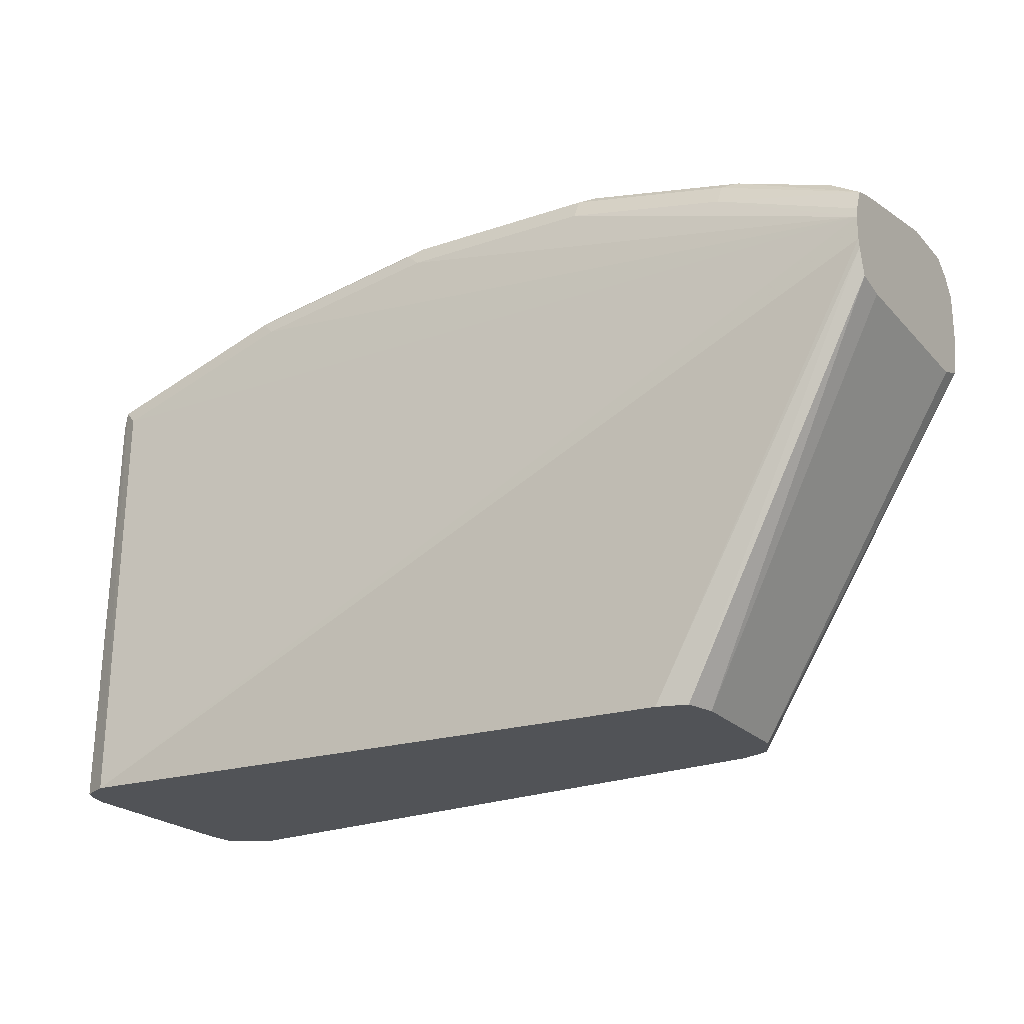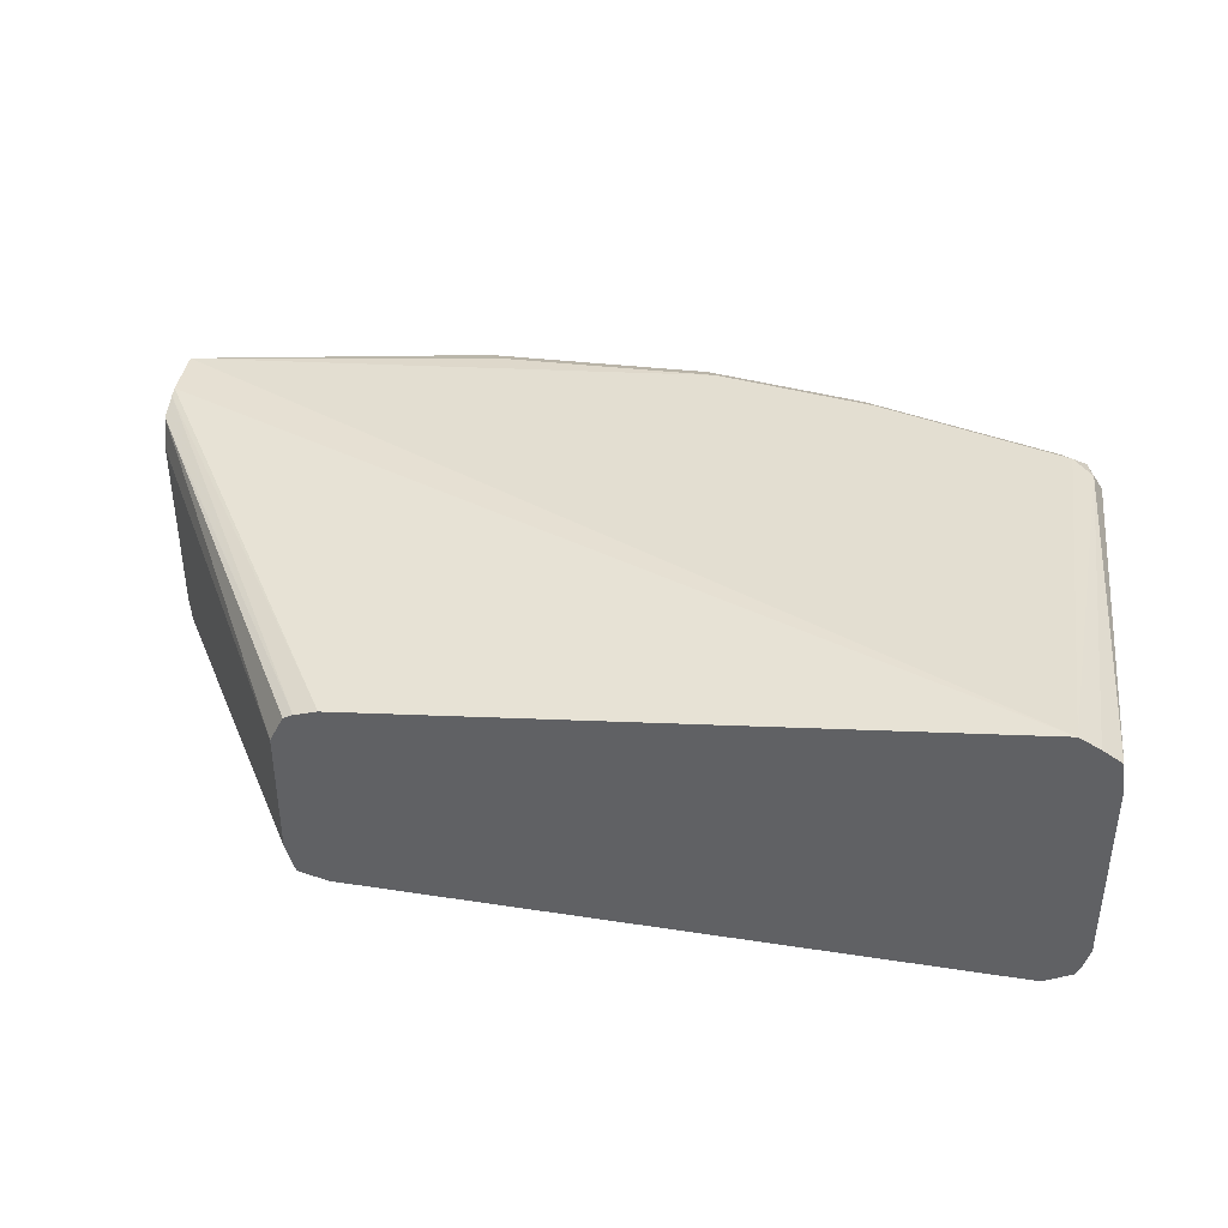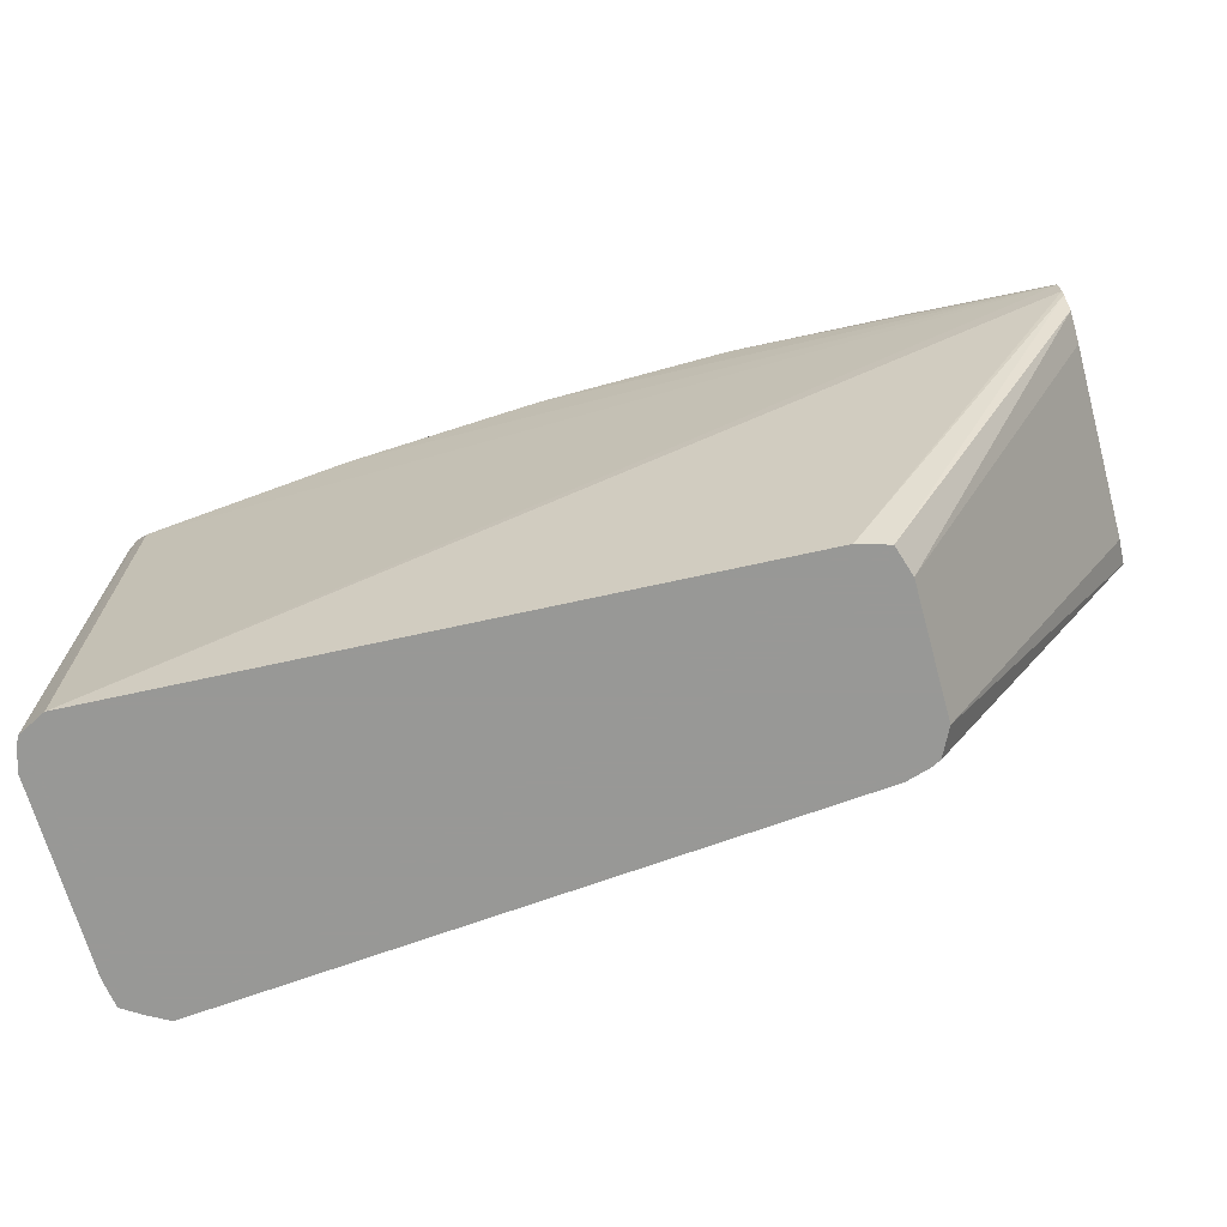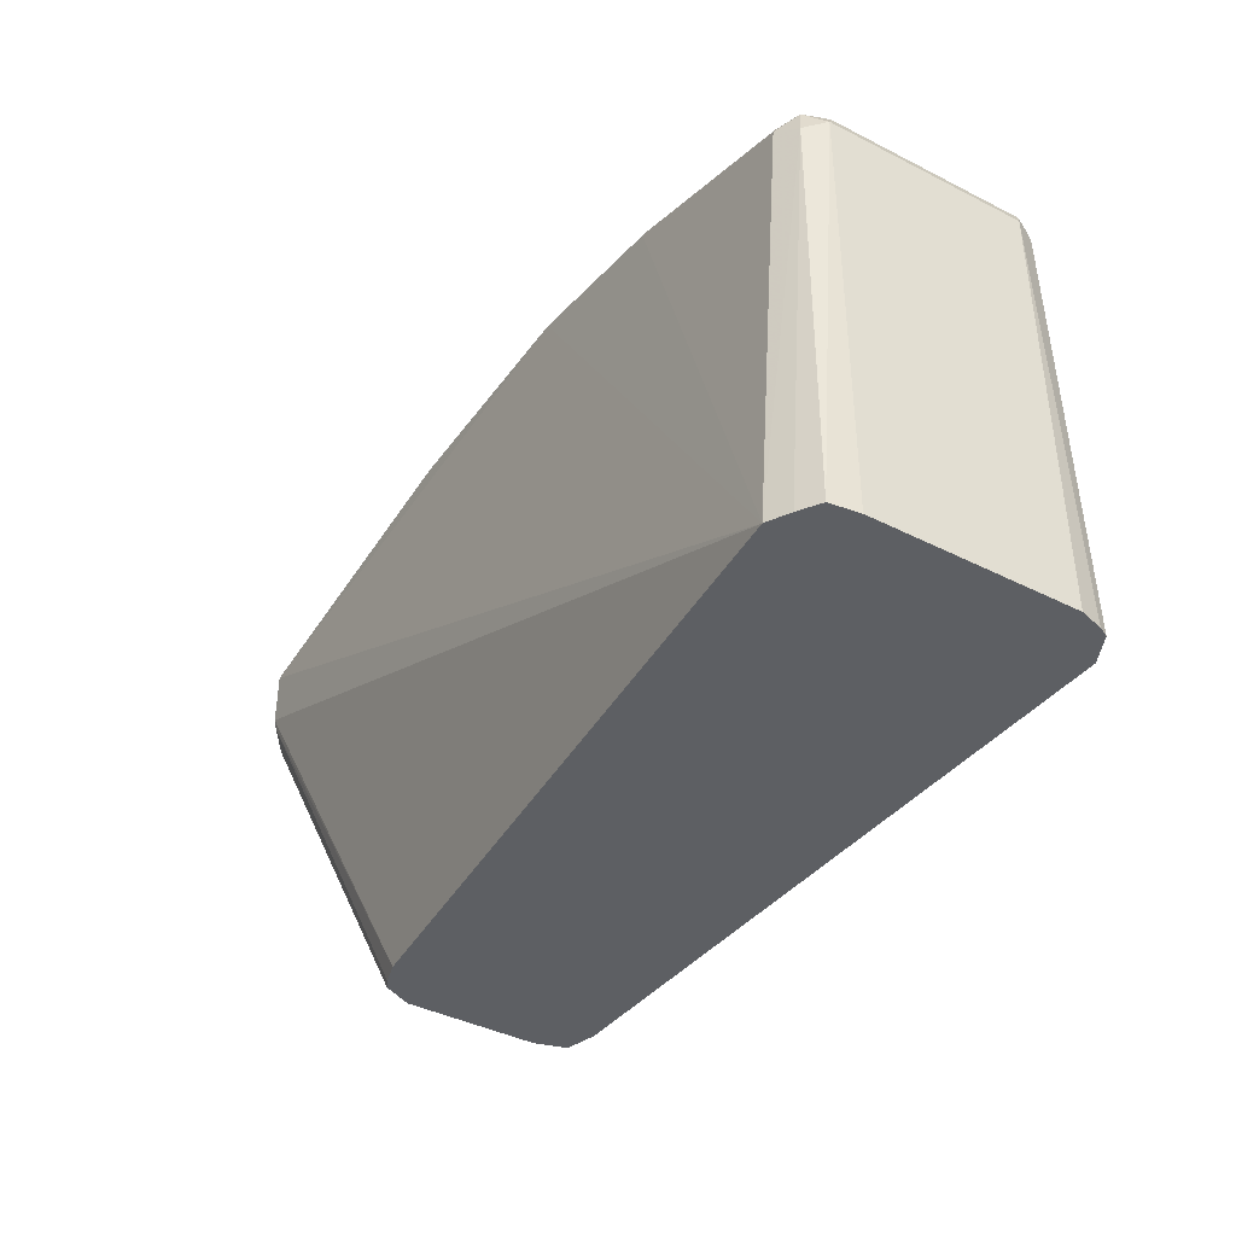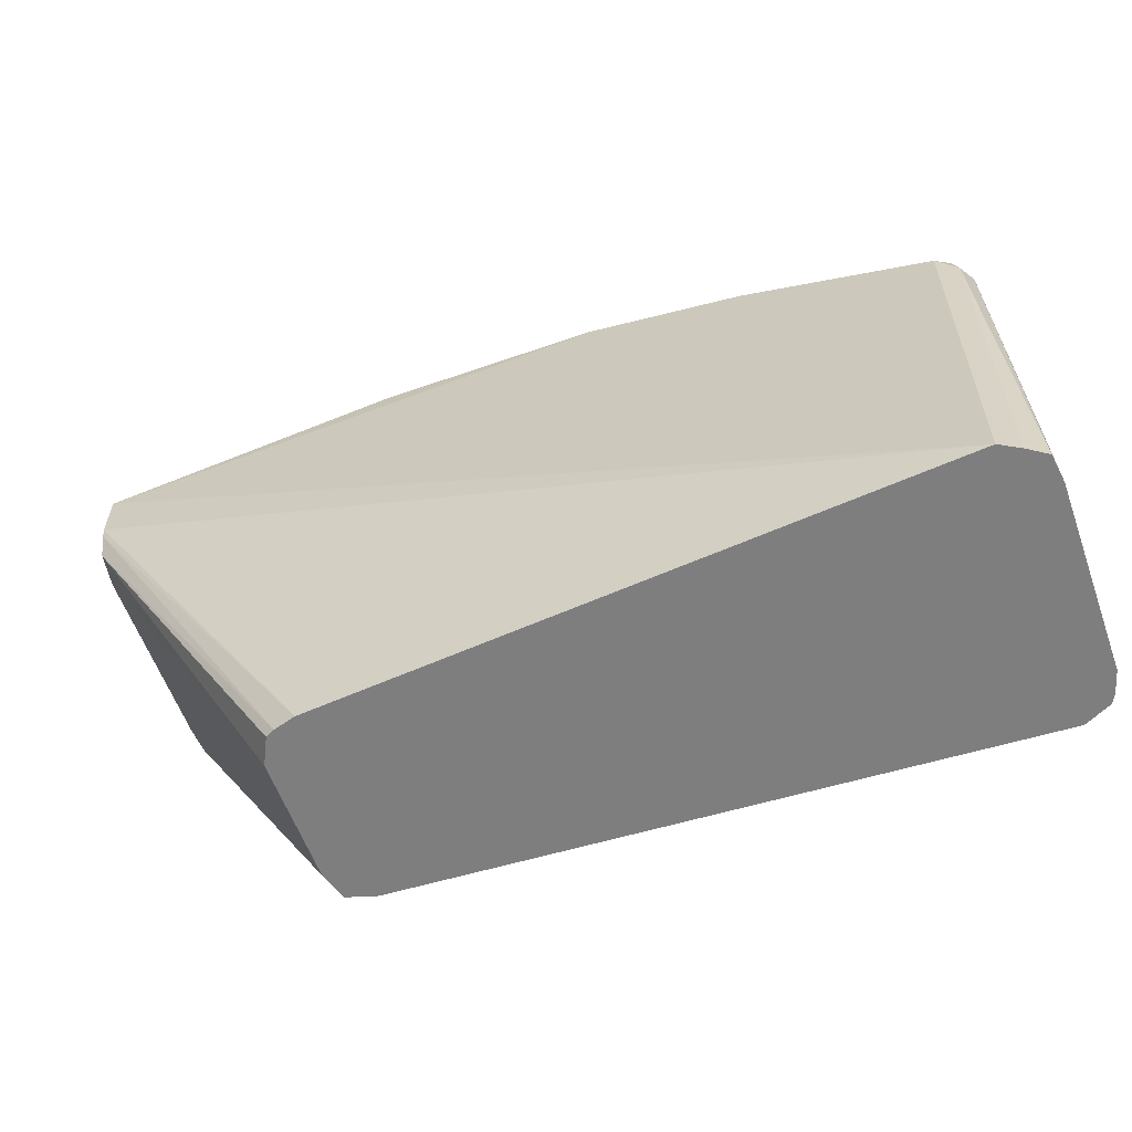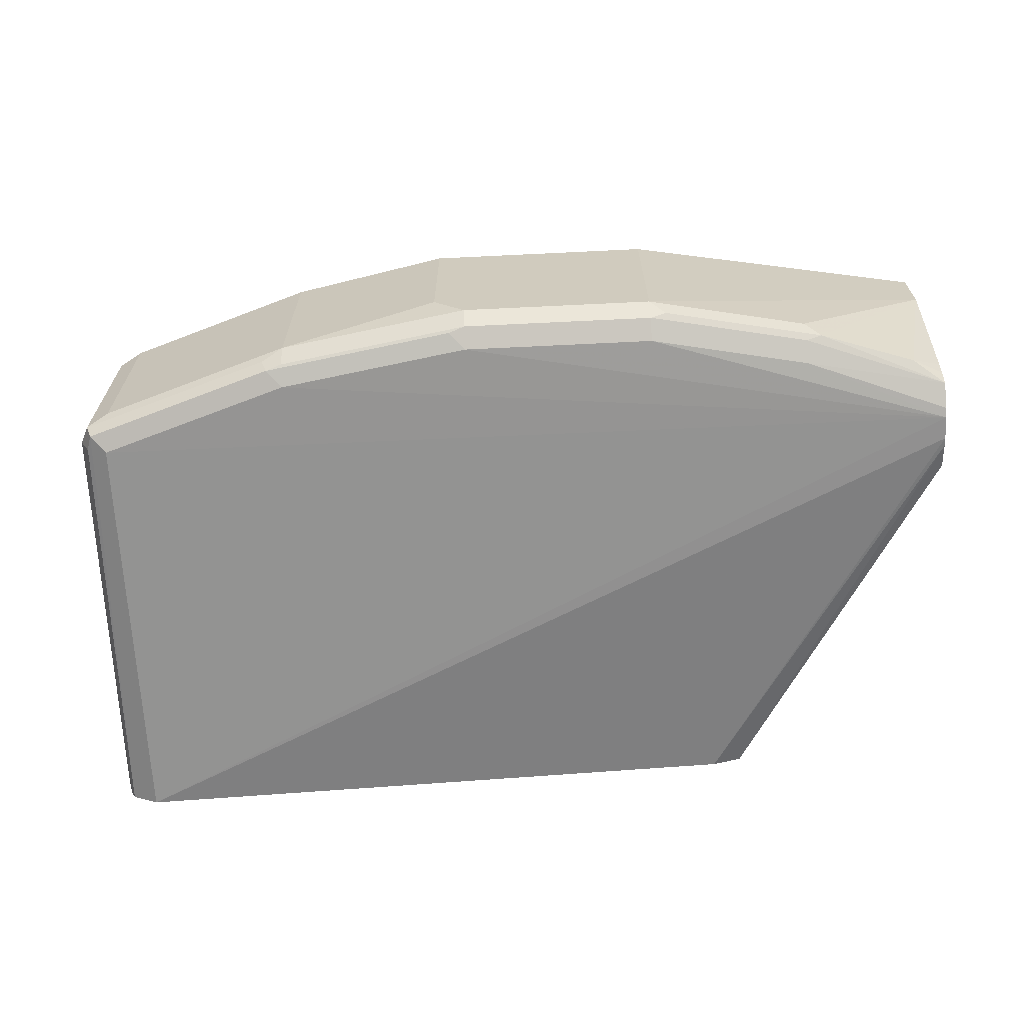
<metadata>
{"format":"obj","ext":"obj","renderer":"f3d","projection":"perspective","resolution":1024,"background":"white","views":[{"elev":-22.2,"azim":30.6,"up":"+Z"},{"elev":39.1,"azim":-171.8,"up":"+Y"},{"elev":-68.5,"azim":15.4,"up":"+Z"},{"elev":-40.2,"azim":-122.1,"up":"+Z"},{"elev":-59.4,"azim":-160.2,"up":"+Z"},{"elev":-65.8,"azim":2.8,"up":"+Y"}]}
</metadata>
<code>
v 0.2619 0.02806 0.04675
v 0.265 0.03428 0.04364
v 0.2151 0.02806 0.0374
v 0.2619 -0.0187 0.04675
v 0.3273 0.02806 0.04675
v 0.2619 0.0374 0.0374
v 0.2182 0.03428 0.03429
v 0.3304 0.03428 0.04364
v 0.1871 0.02806 0.02805
v 0.2151 -0.02805 0.0374
v 0.2712 -0.02805 0.04675
v 0.3273 -0.02805 0.04675
v 0.416 0.03032 0.03032
v 0.1605 0.04528 -0.1162
v 0.2151 0.0374 0.02805
v 0.3273 0.0374 0.0374
v 0.416 0.03966 0.02096
v 0.159 0.0374 0.009347
v 0.1621 0.03428 0.01558
v 0.1543 0.03273 0.01402
v 0.1746 0.03117 0.02182
v 0.416 0.0357 0.02633
v 0.1871 -0.02805 0.02805
v 0.159 0.02806 0.01869
v 0.2089 -0.03117 0.03429
v 0.2151 -0.03429 0.03429
v 0.2712 -0.03429 0.04364
v 0.332 -0.03273 0.04442
v 0.3741 -0.02805 0.0374
v 0.416 0.01161 0.03032
v 0.1545 0.04194 -0.1162
v 0.1528 0.03428 0.006221
v 0.416 0.03966 0.004818
v 0.3441 0.03003 -0.1162
v 0.1496 0.02806 0.009347
v 0.1528 0.02494 0.01558
v 0.159 -0.02805 0.01869
v 0.2105 -0.03506 0.03273
v 0.1528 -0.03117 0.01558
v 0.1543 -0.03506 0.01402
v 0.2666 -0.03506 0.04207
v 0.2712 -0.0374 0.0374
v 0.3273 -0.03429 0.04364
v 0.3741 -0.03429 0.03429
v 0.3788 -0.03273 0.03506
v 0.4068 -0.03273 0.02571
v 0.416 -0.02665 0.02182
v 0.1488 0.03823 -0.1162
v 0.416 0.03902 0.001931
v 0.3506 0.02806 -0.1162
v 0.1477 0.03003 -0.1162
v 0.1496 -0.02805 0.009347
v 0.2151 -0.0374 0.02805
v 0.1528 -0.03429 0.009347
v 0.151 -0.03538 -0.1162
v 0.159 -0.03937 -0.1162
v 0.159 -0.0374 0.009347
v 0.416 -0.03966 0.009347
v 0.3273 -0.0374 0.0374
v 0.3741 -0.0374 0.02805
v 0.416 -0.03582 0.01911
v 0.416 -0.03101 0.02069
v 0.416 0.03658 -0.005708
v 0.3534 0.02668 -0.1162
v 0.1477 -0.02608 -0.1162
v 0.1496 -0.03264 -0.1162
v 0.346 -0.03003 -0.1162
v 0.416 -0.03966 0.002553
v 0.416 -0.03902 0.01223
v 0.416 0.02806 -0.009058
v 0.3573 0.0187 -0.1162
v 0.3547 -0.02739 -0.1162
v 0.416 -0.03926 -1.478e-05
v 0.416 -0.02805 -0.009058
v 0.3573 -0.0187 -0.1162
v 0.416 -0.03697 -0.007606
f 28 43 44
f 28 44 45
f 28 45 29
f 29 45 30
f 38 53 42
f 30 46 47
f 30 45 46
f 31 48 32
f 32 48 35
f 33 49 34
f 34 49 50
f 35 39 36
f 35 51 65
f 35 65 52
f 35 52 39
f 35 48 51
f 25 37 39
f 27 59 43
f 20 24 21
f 18 20 19
f 38 42 41
f 20 32 35
f 20 35 36
f 20 36 24
f 23 37 25
f 24 36 39
f 24 39 37
f 25 38 26
f 25 39 40
f 25 40 38
f 26 41 27
f 27 41 42
f 27 42 59
f 27 43 28
f 38 40 57
f 53 57 58
f 39 52 40
f 56 68 58
f 56 58 57
f 58 69 60
f 58 60 59
f 60 69 61
f 63 70 71
f 63 71 64
f 67 72 73
f 67 73 68
f 70 74 75
f 70 75 71
f 72 75 76
f 72 76 73
f 74 76 75
f 18 32 20
f 56 67 68
f 38 57 53
f 54 66 55
f 52 65 66
f 40 52 54
f 40 54 55
f 40 55 56
f 40 56 57
f 42 53 58
f 42 58 59
f 43 59 60
f 43 60 44
f 44 60 61
f 44 61 45
f 45 61 46
f 46 61 62
f 46 62 47
f 49 63 50
f 50 63 64
f 52 66 54
f 14 48 31
f 26 38 41
f 14 65 51
f 5 13 8
f 6 14 15
f 6 16 17
f 6 17 14
f 7 15 18
f 7 18 19
f 7 19 20
f 7 20 21
f 7 21 9
f 8 13 22
f 8 22 17
f 8 17 16
f 9 21 24
f 9 24 37
f 9 37 23
f 5 30 13
f 10 23 25
f 5 12 30
f 3 23 10
f 14 51 48
f 1 2 7
f 1 7 3
f 1 3 10
f 1 10 4
f 1 4 11
f 1 11 12
f 1 12 5
f 1 5 8
f 1 8 2
f 2 15 7
f 2 8 16
f 2 16 6
f 3 7 9
f 3 9 23
f 4 10 11
f 10 25 26
f 2 6 15
f 10 27 11
f 14 31 32
f 14 32 18
f 14 18 15
f 14 17 33
f 14 33 34
f 14 34 50
f 14 50 64
f 14 64 71
f 14 71 75
f 14 72 67
f 14 67 56
f 14 56 55
f 14 55 66
f 14 66 65
f 10 26 27
f 13 17 22
f 13 33 17
f 14 75 72
f 13 63 49
f 11 27 28
f 11 28 12
f 13 49 33
f 12 28 29
f 12 29 30
f 13 47 62
f 13 62 61
f 13 61 69
f 13 30 47
f 13 58 68
f 13 70 63
f 13 74 70
f 13 68 73
f 13 73 76
f 13 69 58
f 13 76 74

</code>
